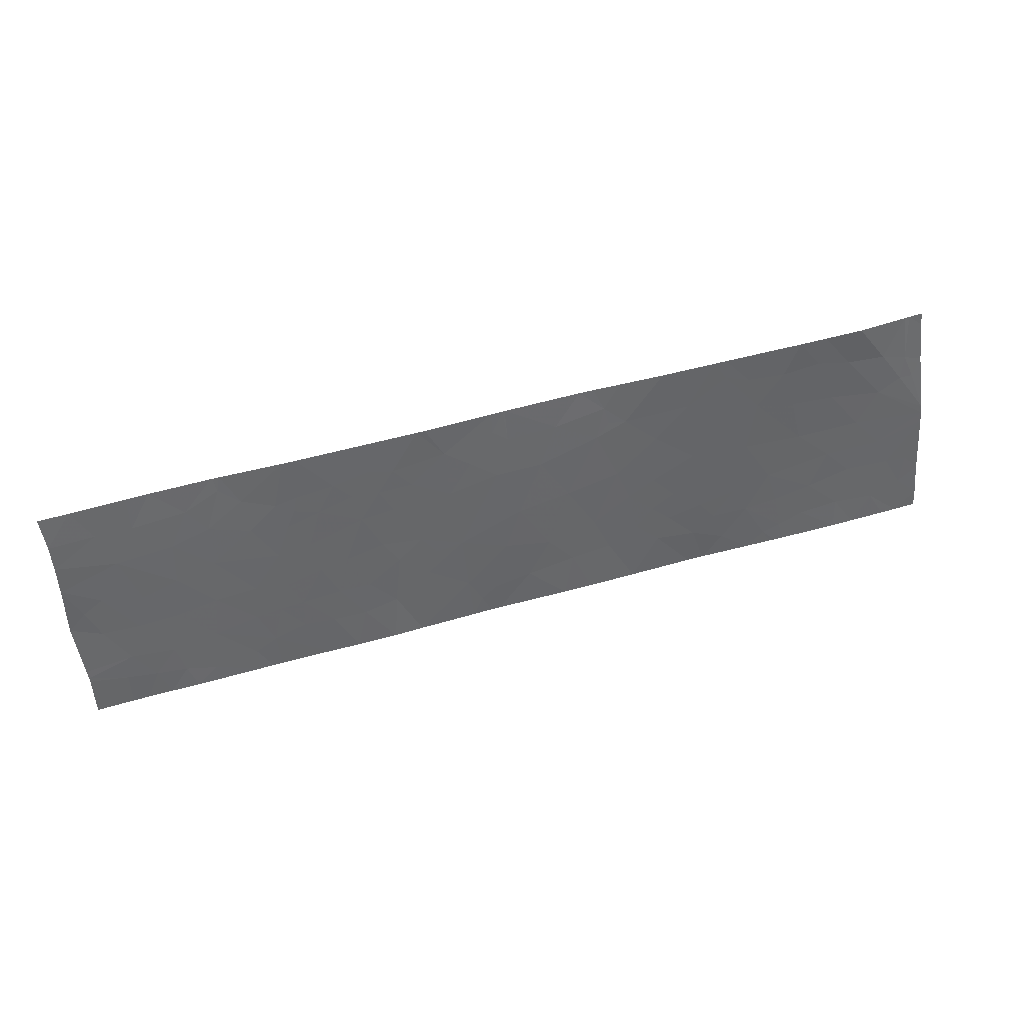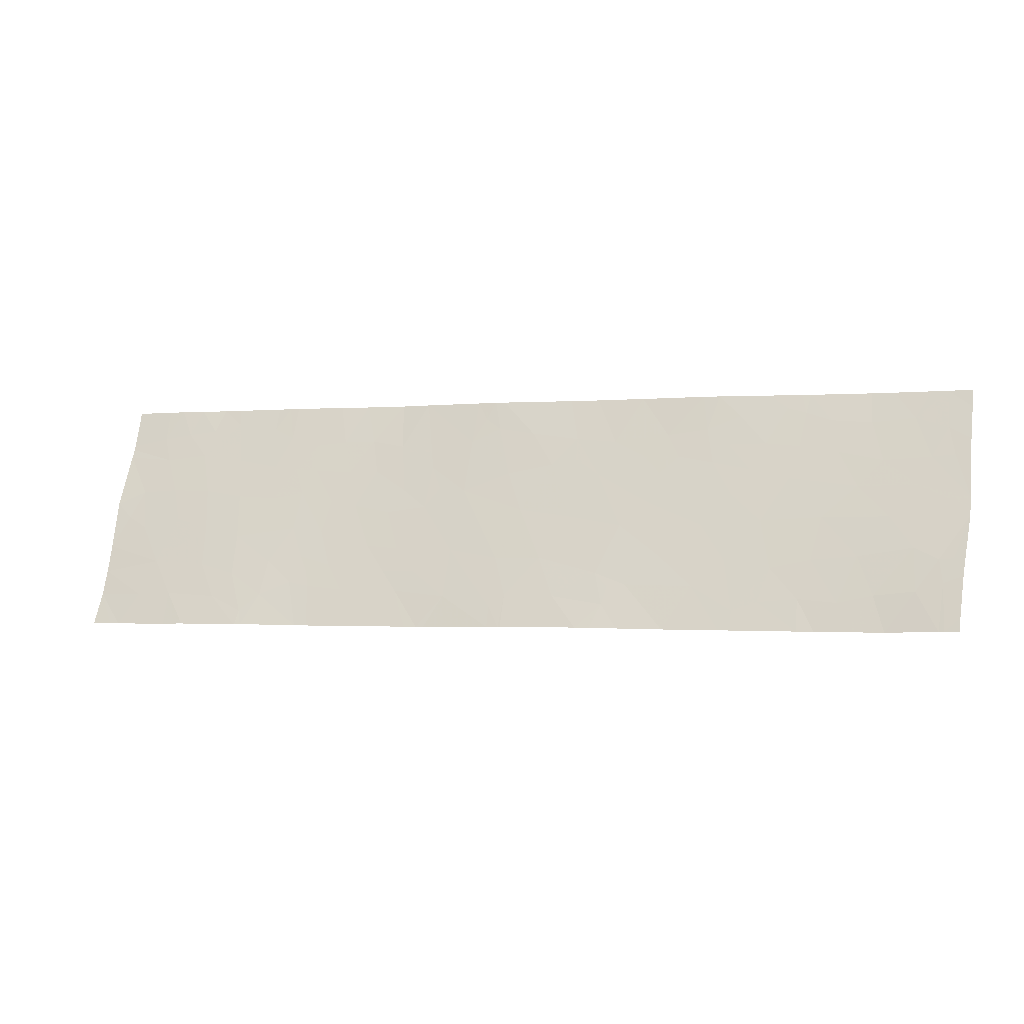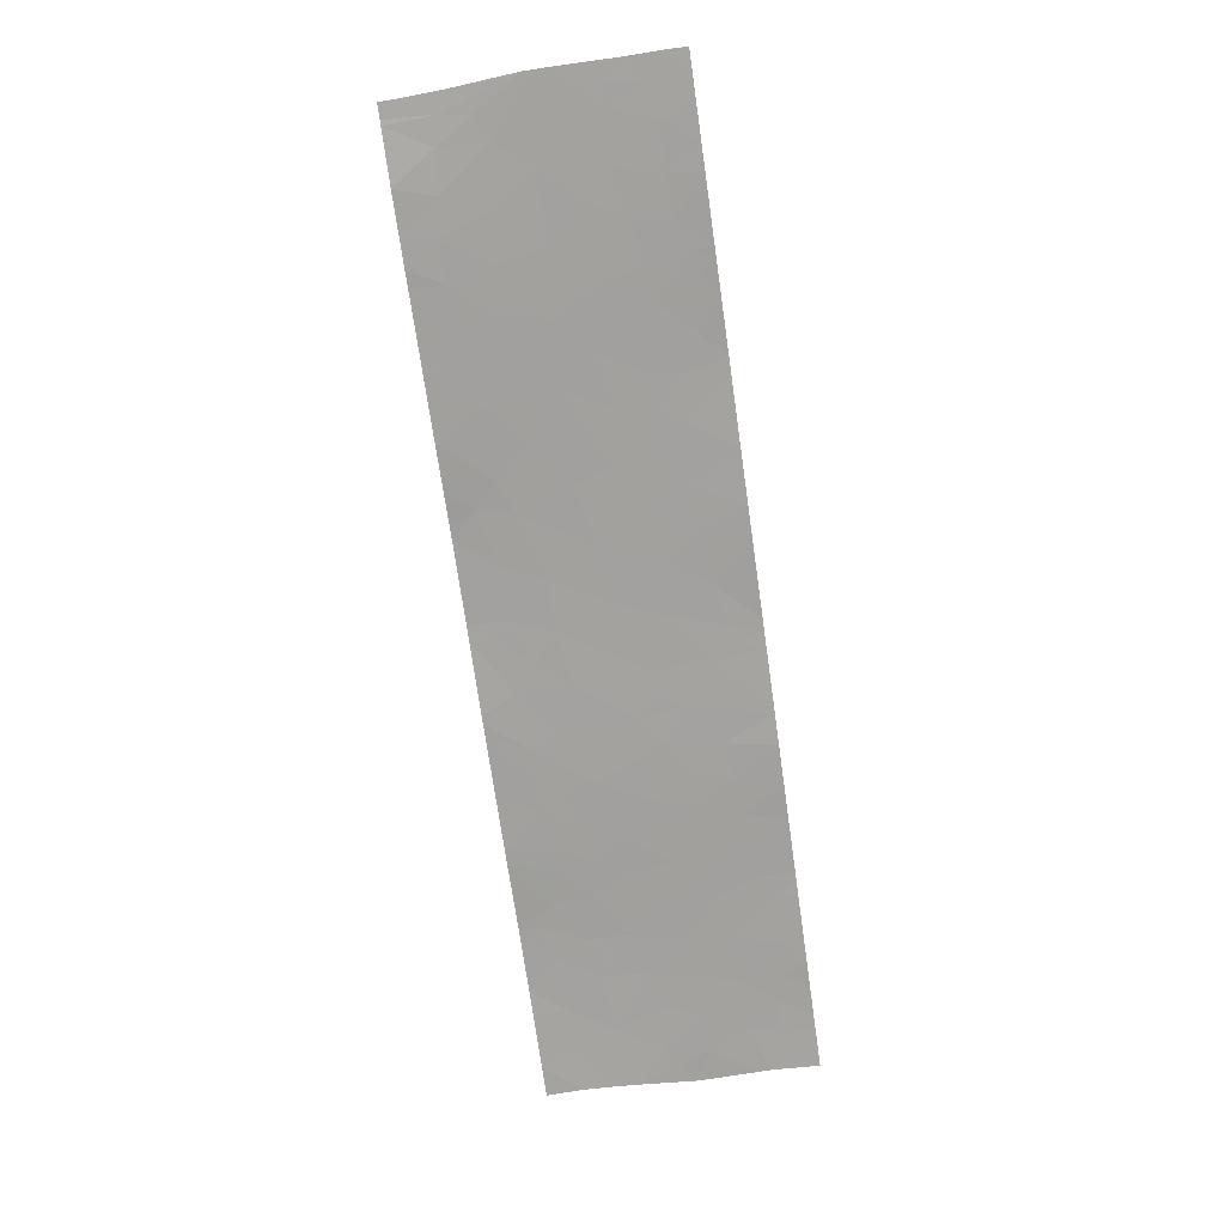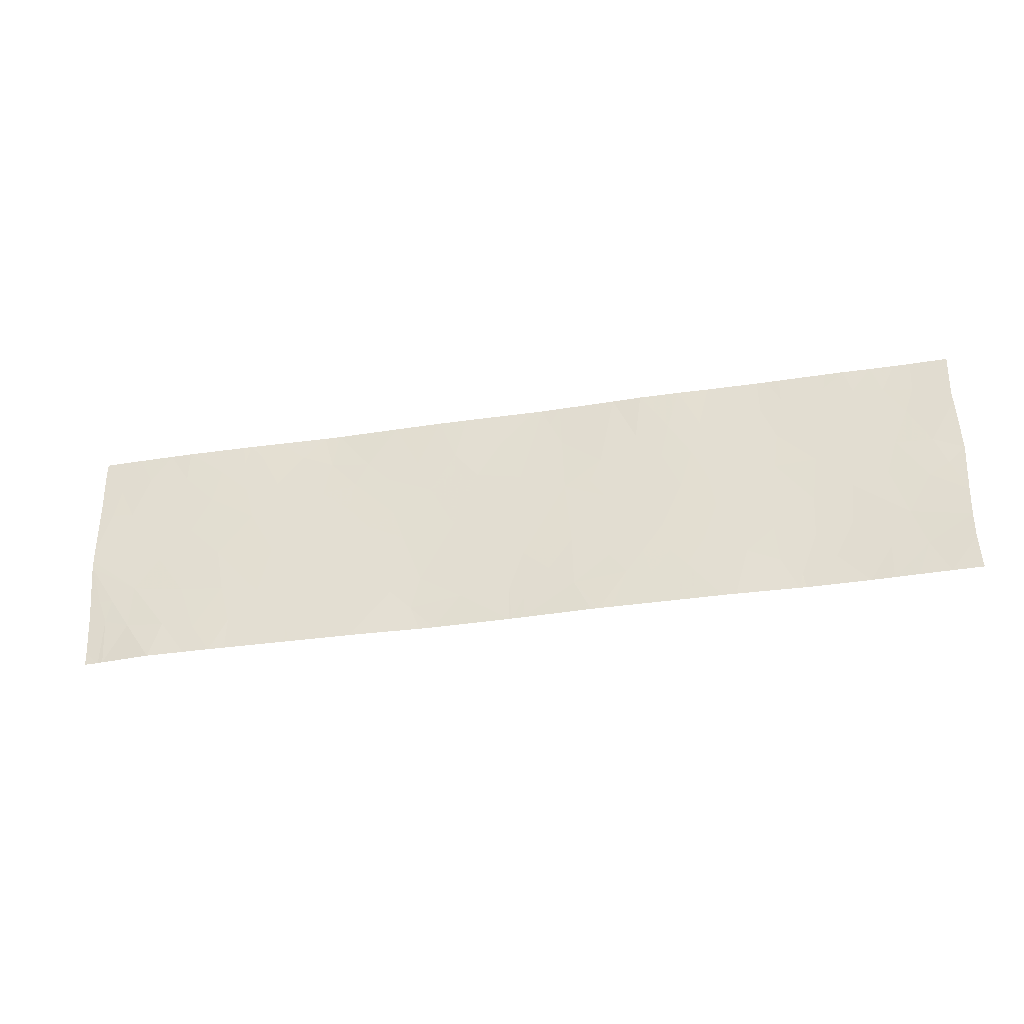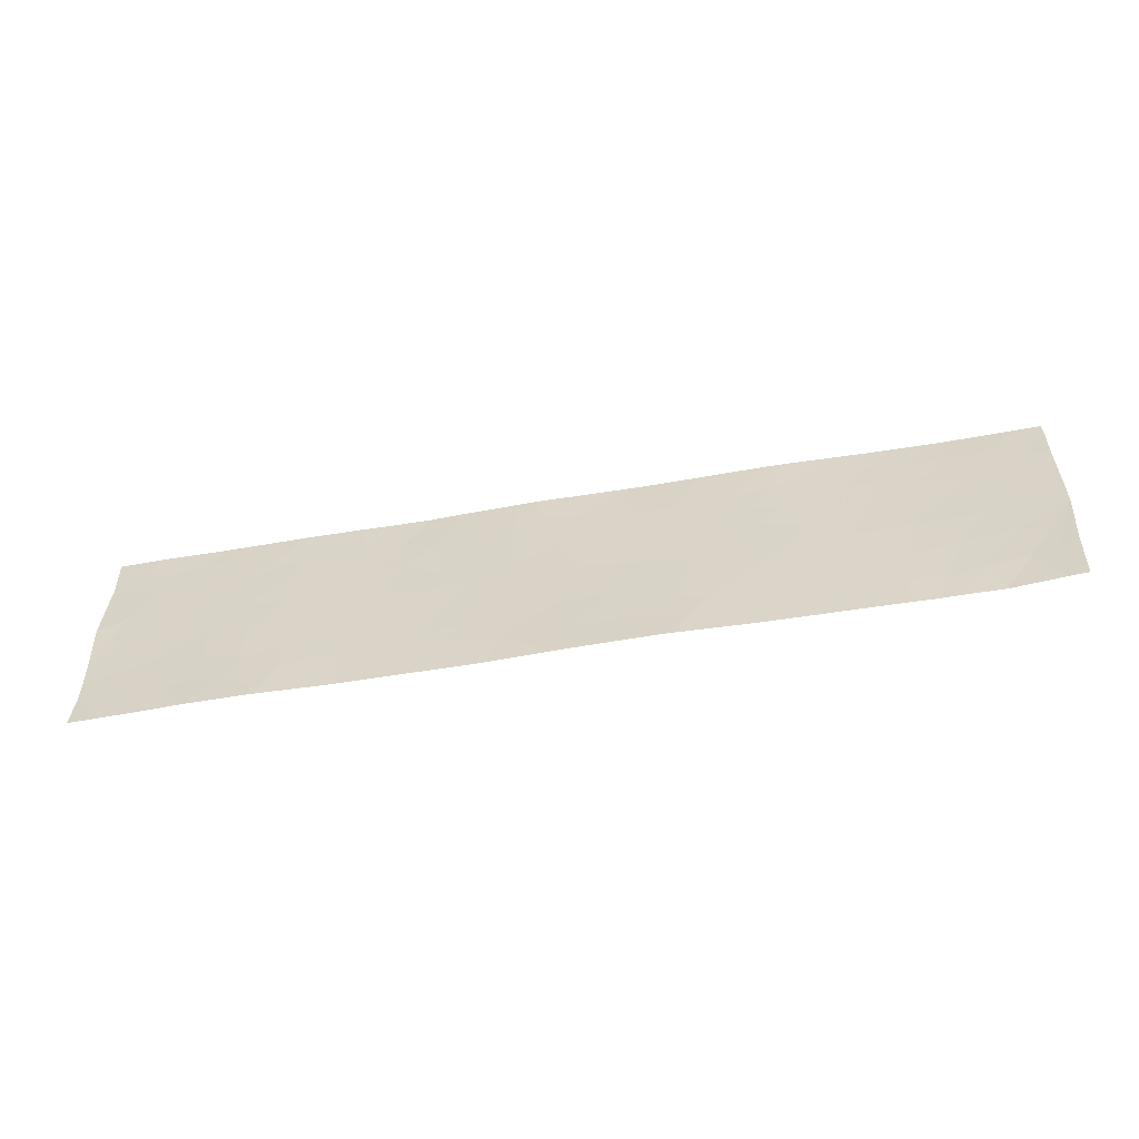
<metadata>
{"format":"obj","ext":"obj","renderer":"f3d","projection":"perspective","resolution":1024,"background":"white","views":[{"elev":-50.3,"azim":-175.7,"up":"+Y"},{"elev":66.3,"azim":-173.3,"up":"+Y"},{"elev":-56.6,"azim":-81.5,"up":"+Y"},{"elev":-34.9,"azim":-4.5,"up":"+Z"},{"elev":-56.6,"azim":174.0,"up":"+Z"}]}
</metadata>
<code>
v 40.84 56.79 -20.23
v 40.55 56.87 -20.68
v 40.9 56.77 -20.63
v 44.4 55.76 -21.08
v 44.59 55.7 -20.81
v 44.69 55.68 -21.15
v 38.22 57.55 -20.67
v 38.18 57.57 -20.96
v 38.07 57.6 -20.67
v 42.99 56.18 -20.02
v 43.22 56.11 -20.65
v 42.7 56.27 -20.65
v 45.46 55.45 -18.54
v 45.11 55.55 -18.54
v 45.34 55.49 -19.04
v 44.97 55.59 -19.04
v 44.48 55.74 -19.73
v 44.15 55.83 -19.42
v 44.58 55.71 -19.12
v 44.87 55.62 -19.46
v 40.59 56.87 -19.19
v 40.76 56.82 -19.42
v 40.86 56.8 -18.98
v 41.31 56.66 -19.05
v 41.65 56.56 -18.54
v 41.58 56.58 -19.32
v 41.93 56.48 -19.12
v 46.22 55.24 -19.38
v 45.93 55.32 -19.42
v 46.06 55.28 -18.97
v 46.56 55.15 -20.35
v 46.53 55.16 -20.86
v 46.08 55.29 -20.7
v 45.6 55.42 -21.54
v 46.3 55.24 -21.54
v 45.76 55.38 -20.97
v 46.12 55.28 -21.14
v 40.17 56.98 -20.18
v 39.88 57.06 -19.64
v 40.34 56.94 -19.52
v 40.17 56.98 -19.18
v 43.55 56.02 -18.77
v 43.46 56.05 -18.54
v 43.37 56.07 -18.91
v 47.08 54.99 -19.71
v 46.63 55.13 -19.79
v 46.71 55.1 -19.28
v 48.03 54.71 -21.54
v 47.92 54.74 -21.54
v 48.23 54.64 -21.14
v 43.09 56.16 -21.54
v 43.22 56.12 -21.54
v 43.23 56.12 -21.28
v 39.59 57.14 -20.67
v 39.72 57.1 -21.15
v 40.04 57.01 -20.78
v 40.48 56.9 -18.81
v 44.33 55.78 -18.54
v 44.65 55.68 -18.54
v 39.78 57.09 -19.22
v 39.35 57.21 -19.31
v 39.12 57.28 -19.75
v 39.5 57.17 -20.14
v 45.56 55.43 -20.83
v 45.67 55.4 -20.63
v 45.3 55.5 -20.74
v 45.46 55.46 -20.29
v 48.08 54.7 -20.06
v 48.28 54.64 -19.87
v 47.95 54.73 -19.71
v 47.53 54.86 -19.69
v 47.7 54.8 -19.25
v 48.25 54.64 -20.48
v 41.16 56.7 -19.34
v 47.37 54.9 -18.54
v 47.64 54.83 -18.54
v 47.48 54.87 -18.88
v 38.91 57.33 -21.11
v 38.46 57.47 -21.06
v 38.77 57.36 -21.54
v 47.14 54.97 -18.84
v 47.05 54.99 -18.54
v 46.81 55.06 -18.75
v 48.26 54.64 -21.54
v 48.23 54.64 -20.82
v 47.73 54.8 -21.14
v 47.32 54.93 -21.54
v 47.07 55.02 -21.54
v 47.33 54.93 -21.13
v 46.84 55.05 -18.54
v 46.31 55.21 -18.54
v 40.93 56.78 -18.54
v 47.83 54.77 -18.54
v 48.23 54.64 -19.03
v 48.24 54.64 -18.66
v 48.23 54.65 -18.54
v 48.25 54.64 -18.54
v 40.43 56.9 -21.54
v 40.43 56.9 -21.3
v 40.15 56.98 -21.19
v 46.34 55.22 -21.36
v 46.39 55.22 -21.54
v 46.37 55.22 -21.54
v 47.58 54.85 -21.54
v 45.39 55.47 -19.87
v 45.22 55.52 -19.47
v 45.66 55.4 -19.44
v 45.8 55.36 -19.76
v 45.07 55.56 -19.94
v 46.95 55.04 -20.73
v 46.74 55.11 -21.17
v 46.16 55.26 -19.82
v 47.81 54.77 -18.94
v 46.05 55.29 -18.54
v 45.69 55.39 -19.08
v 40.53 56.88 -19.84
v 41.1 56.72 -19.71
v 45.09 55.56 -21.07
v 45.45 55.46 -21.54
v 45.52 55.44 -21.02
v 48.24 54.64 -19.19
v 42.39 56.35 -20.11
v 41.91 56.5 -21.25
v 41.86 56.51 -21.03
v 42.01 56.46 -20.85
v 43.68 55.98 -18.54
v 43.52 56.02 -20.91
v 43.79 55.94 -20.54
v 46.31 55.21 -18.83
v 41.71 56.56 -21.54
v 41.19 56.69 -21.54
v 41.66 56.56 -20.99
v 44.83 55.63 -20.48
v 45.83 55.35 -20.24
v 47.41 54.9 -20.1
v 47.58 54.84 -20.69
v 47 55.02 -20.22
v 48.23 54.64 -19.08
v 38.75 57.38 -18.54
v 38.51 57.46 -18.88
v 38.98 57.32 -18.93
v 43.8 55.94 -21.15
v 44.07 55.85 -21.54
v 44.21 55.81 -20.82
v 38.85 57.36 -19.43
v 43.06 56.17 -21.13
v 43.06 56.17 -21.54
v 42.49 56.33 -21.15
v 37.97 57.64 -20.88
v 37.91 57.64 -20.14
v 44.19 55.82 -19.96
v 44.02 55.87 -19.71
v 42.02 56.48 -21.54
v 41.69 56.55 -20.67
v 41.79 56.52 -20.23
v 38.07 57.59 -19.37
v 37.9 57.64 -19.91
v 38.32 57.51 -19.39
v 38.76 57.39 -20.14
v 37.9 57.64 -20.04
v 38.46 57.48 -19.75
v 40.16 56.99 -18.54
v 39.85 57.07 -18.54
v 39.94 57.05 -18.72
v 40.46 56.89 -21.54
v 38.21 57.57 -21.54
v 38.16 57.59 -21.54
v 44.64 55.69 -20.03
v 41.3 56.66 -20.63
v 38.15 57.57 -19.02
v 44.22 55.81 -21.54
v 44.89 55.62 -21.54
v 40.74 56.84 -18.54
v 40.9 56.77 -21.01
v 43.7 55.97 -19.08
v 38.49 57.47 -20.53
v 39.09 57.29 -20.63
v 46.36 55.22 -21.54
v 43.19 56.12 -19.53
v 42.67 56.27 -19.42
v 42.95 56.19 -18.99
v 44.46 55.74 -20.52
v 39.7 57.1 -21.54
v 37.91 57.64 -19.17
v 37.9 57.64 -18.76
v 47.22 54.95 -19.19
v 44.9 55.61 -20.85
v 42.19 56.4 -18.54
v 42.39 56.35 -19.07
v 41.35 56.65 -20
v 43.72 55.96 -19.75
v 41.37 56.64 -19.55
v 41.65 56.56 -19.83
v 42.1 56.43 -19.56
v 42.19 56.43 -21.54
v 42.52 56.31 -18.54
v 43.35 56.08 -18.54
v 47.85 54.76 -20.21
v 39.85 57.07 -19.99
v 39.79 57.09 -18.54
v 39.73 57.1 -18.78
v 39.29 57.22 -21.2
v 40.56 56.86 -21.54
v 39.51 57.15 -21.54
v 39 57.31 -18.54
v 38.16 57.56 -18.54
v 37.9 57.64 -18.54
v 39.69 57.11 -18.54
v 39.44 57.19 -18.89
v 38 57.64 -21.38
v 38 57.64 -21.54
v 42.39 56.35 -19.35
v 39.2 57.24 -21.54
v 38.34 57.5 -18.54
v 43.98 55.88 -21.54
v 46.16 55.26 -18.54
f 3 1 2
f 6 5 4
f 9 8 7
f 12 11 10
f 15 13 14
f 14 16 15
f 19 18 17
f 17 20 19
f 23 21 22
f 27 25 24
f 24 26 27
f 30 29 28
f 33 32 31
f 37 34 35
f 37 36 34
f 2 1 38
f 41 39 40
f 44 42 43
f 47 46 45
f 50 49 48
f 53 51 52
f 56 54 55
f 21 57 41
f 21 23 57
f 19 59 58
f 19 16 59
f 19 58 18
f 39 60 61
f 39 62 63
f 39 61 62
f 65 64 36
f 67 66 65
f 70 68 69
f 40 22 21
f 21 41 40
f 70 72 71
f 68 73 69
f 23 74 24
f 77 76 75
f 80 78 79
f 83 81 82
f 81 75 82
f 81 77 75
f 50 48 84
f 86 49 50
f 50 85 86
f 89 88 87
f 83 90 91
f 24 25 92
f 92 23 24
f 95 93 94
f 95 96 93
f 96 95 97
f 100 98 99
f 103 102 101
f 83 82 90
f 86 104 49
f 86 87 104
f 86 89 87
f 20 16 19
f 107 106 105
f 105 108 107
f 106 20 109
f 56 63 54
f 56 38 63
f 32 111 110
f 112 29 108
f 76 113 93
f 76 77 113
f 30 114 13
f 13 115 30
f 117 116 1
f 117 22 116
f 120 118 119
f 120 66 118
f 31 32 110
f 70 69 121
f 111 101 102
f 111 32 101
f 12 10 122
f 106 16 20
f 125 124 123
f 42 126 43
f 11 127 128
f 30 47 129
f 30 28 47
f 132 131 130
f 130 123 132
f 67 105 109
f 67 109 133
f 133 66 67
f 65 134 67
f 137 136 135
f 137 110 136
f 136 86 85
f 72 138 113
f 117 74 22
f 134 31 112
f 134 33 31
f 141 139 140
f 4 142 143
f 4 144 142
f 61 145 62
f 148 147 146
f 146 12 148
f 9 150 149
f 152 151 18
f 123 130 153
f 125 155 154
f 127 146 53
f 127 11 146
f 132 123 124
f 158 156 157
f 105 106 109
f 161 160 159
f 164 162 163
f 99 98 165
f 166 80 79
f 166 79 8
f 8 167 166
f 29 30 115
f 7 8 79
f 133 109 168
f 169 132 154
f 158 170 156
f 6 171 172
f 57 173 162
f 174 3 2
f 175 58 126
f 175 18 58
f 12 125 148
f 177 159 176
f 144 128 142
f 178 101 35
f 9 149 8
f 181 179 44
f 181 180 179
f 39 38 116
f 116 40 39
f 182 168 151
f 182 133 168
f 142 53 52
f 142 127 53
f 100 55 183
f 183 98 100
f 185 184 170
f 56 55 100
f 186 81 83
f 83 47 186
f 177 63 159
f 6 118 187
f 174 169 3
f 27 188 25
f 27 189 188
f 144 151 128
f 144 182 151
f 156 170 184
f 169 155 190
f 190 1 169
f 72 113 77
f 179 191 175
f 175 44 179
f 125 154 132
f 191 18 175
f 191 152 18
f 29 107 108
f 40 116 22
f 57 23 173
f 5 6 187
f 26 192 193
f 193 194 26
f 72 121 138
f 72 70 121
f 2 38 56
f 134 112 108
f 66 133 187
f 180 122 10
f 180 194 122
f 37 33 36
f 29 112 28
f 44 175 42
f 16 106 15
f 42 175 126
f 115 13 15
f 67 108 105
f 67 134 108
f 123 153 195
f 181 197 196
f 196 189 181
f 26 24 74
f 4 5 144
f 72 77 186
f 133 5 187
f 128 127 142
f 112 31 46
f 169 154 155
f 191 11 128
f 191 10 11
f 107 29 115
f 65 66 64
f 120 36 64
f 64 66 120
f 136 85 73
f 73 198 136
f 39 63 199
f 66 187 118
f 20 17 168
f 168 109 20
f 181 189 180
f 158 140 170
f 164 163 200
f 28 46 47
f 28 112 46
f 107 15 106
f 107 115 15
f 176 160 150
f 176 159 160
f 176 150 7
f 63 62 159
f 41 60 39
f 38 1 116
f 41 164 201
f 201 60 41
f 54 202 55
f 54 177 202
f 137 135 45
f 179 10 191
f 174 203 131
f 3 169 1
f 125 122 155
f 125 12 122
f 183 55 204
f 141 205 139
f 206 185 170
f 206 207 185
f 209 208 205
f 205 141 209
f 210 8 149
f 210 167 8
f 148 195 147
f 156 184 157
f 203 99 165
f 201 164 200
f 202 204 55
f 210 211 167
f 189 212 180
f 53 146 51
f 213 202 78
f 78 80 213
f 213 204 202
f 201 208 209
f 140 206 170
f 140 214 206
f 140 139 214
f 178 103 101
f 201 200 208
f 118 172 119
f 118 6 172
f 189 194 212
f 194 193 155
f 194 155 122
f 145 141 140
f 140 158 145
f 56 100 99
f 99 2 56
f 39 199 38
f 68 198 73
f 111 88 89
f 89 110 111
f 65 33 134
f 137 31 110
f 61 141 145
f 71 135 198
f 198 70 71
f 110 89 136
f 198 135 136
f 136 89 86
f 186 77 81
f 37 35 101
f 174 131 132
f 132 169 174
f 142 52 215
f 191 151 152
f 191 128 151
f 16 14 59
f 151 17 18
f 17 151 168
f 44 43 197
f 161 159 62
f 62 145 161
f 30 129 216
f 194 180 212
f 146 147 51
f 70 198 68
f 129 83 91
f 129 47 83
f 142 215 143
f 129 91 216
f 4 143 171
f 171 6 4
f 111 102 88
f 117 1 190
f 120 119 34
f 34 36 120
f 60 201 209
f 209 61 60
f 37 101 32
f 32 33 37
f 176 7 79
f 22 74 23
f 180 10 179
f 189 27 194
f 194 27 26
f 61 209 141
f 71 186 45
f 71 72 186
f 189 196 188
f 26 74 192
f 125 132 124
f 182 144 5
f 182 5 133
f 94 93 113
f 113 138 94
f 161 157 160
f 161 158 157
f 176 79 78
f 78 177 176
f 38 199 63
f 137 45 46
f 46 31 137
f 36 33 65
f 12 146 11
f 162 41 57
f 162 164 41
f 30 216 114
f 161 145 158
f 54 63 177
f 177 78 202
f 23 92 173
f 117 192 74
f 192 190 193
f 192 117 190
f 174 99 203
f 174 2 99
f 181 44 197
f 155 193 190
f 71 45 135
f 186 47 45
f 148 123 195
f 148 125 123
f 9 7 150

</code>
